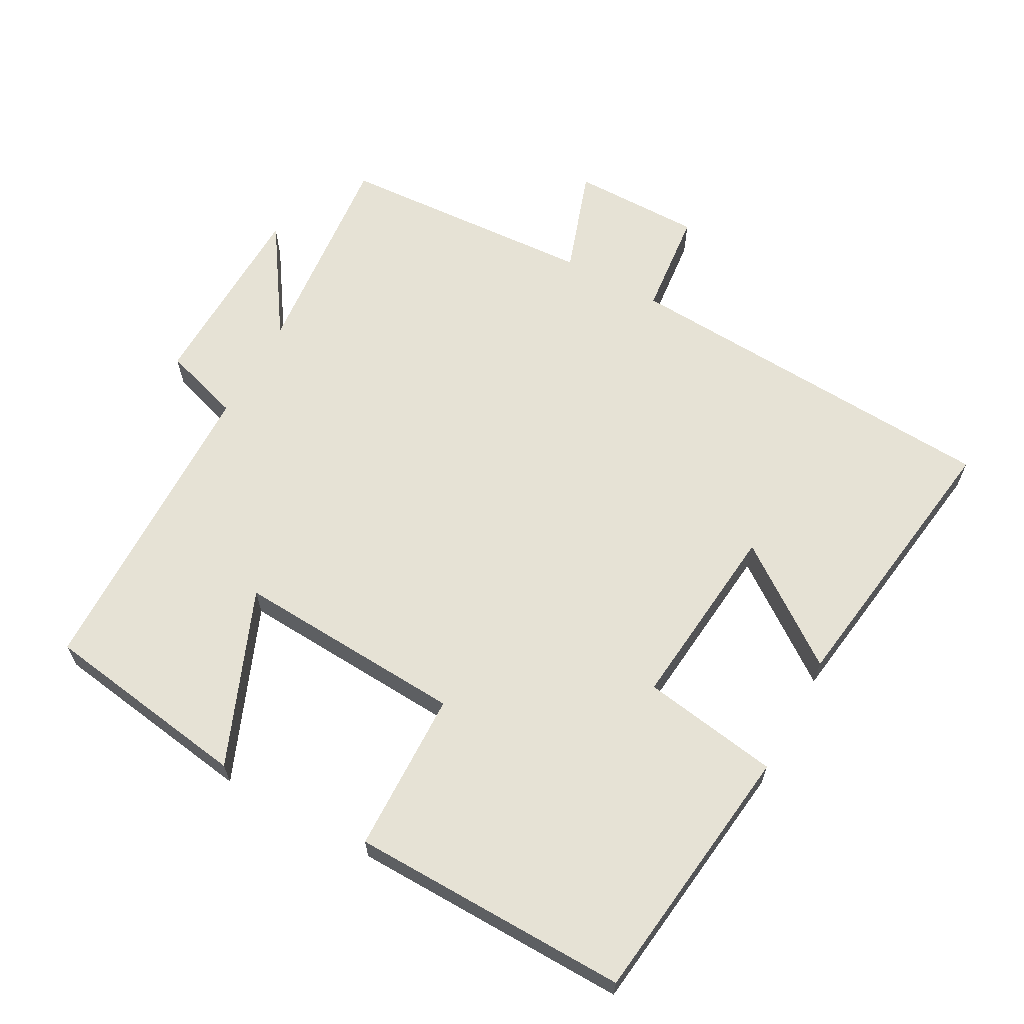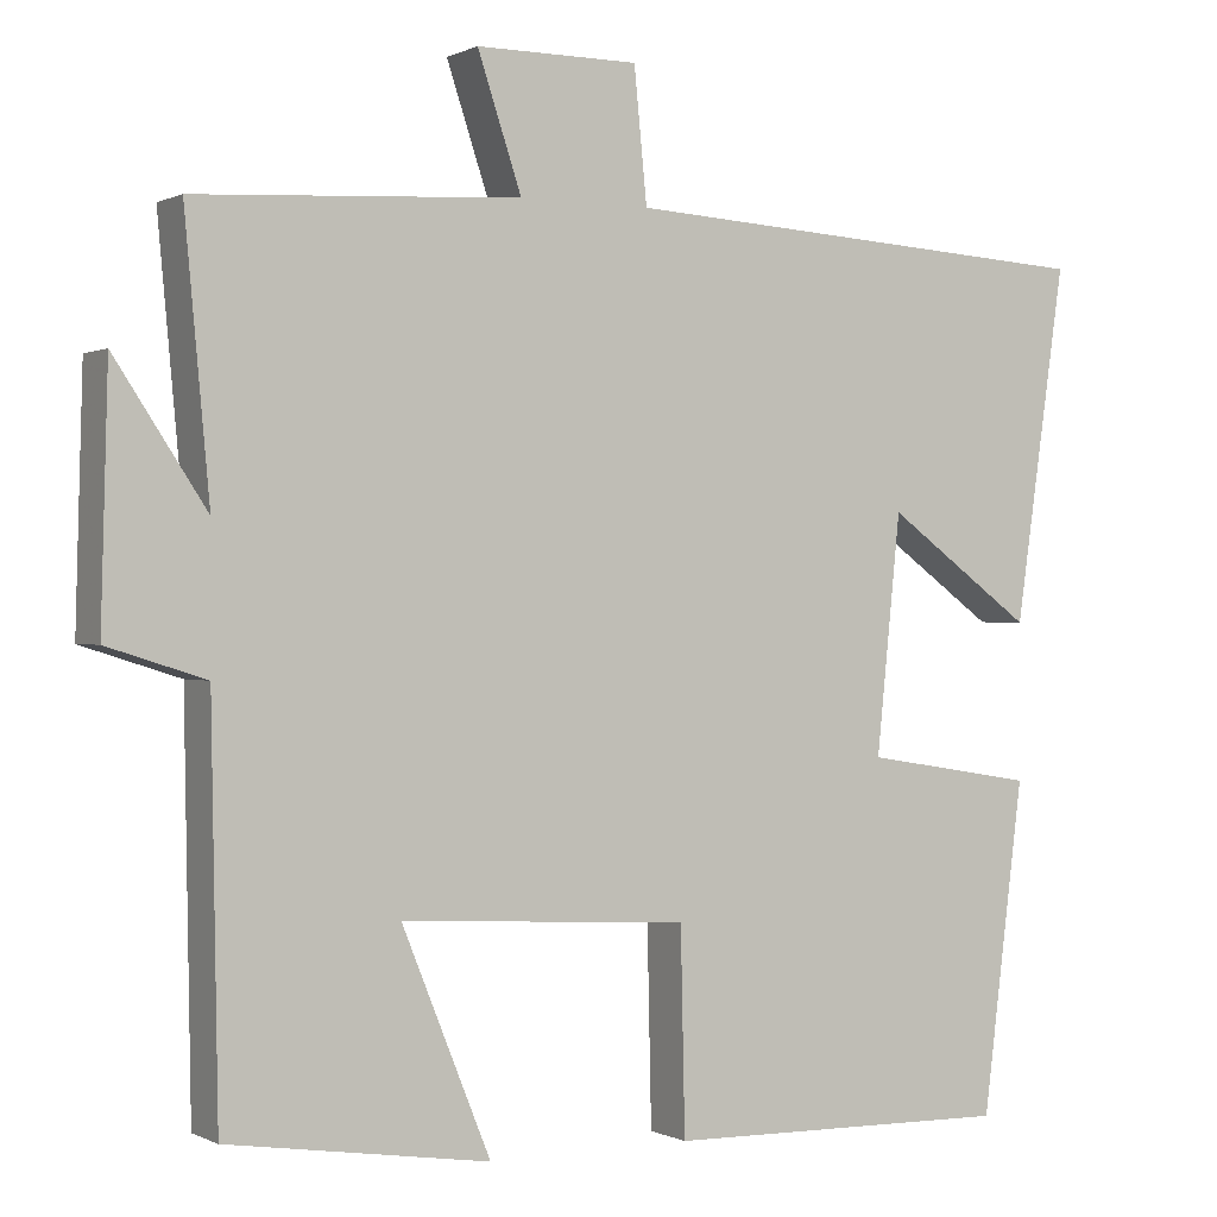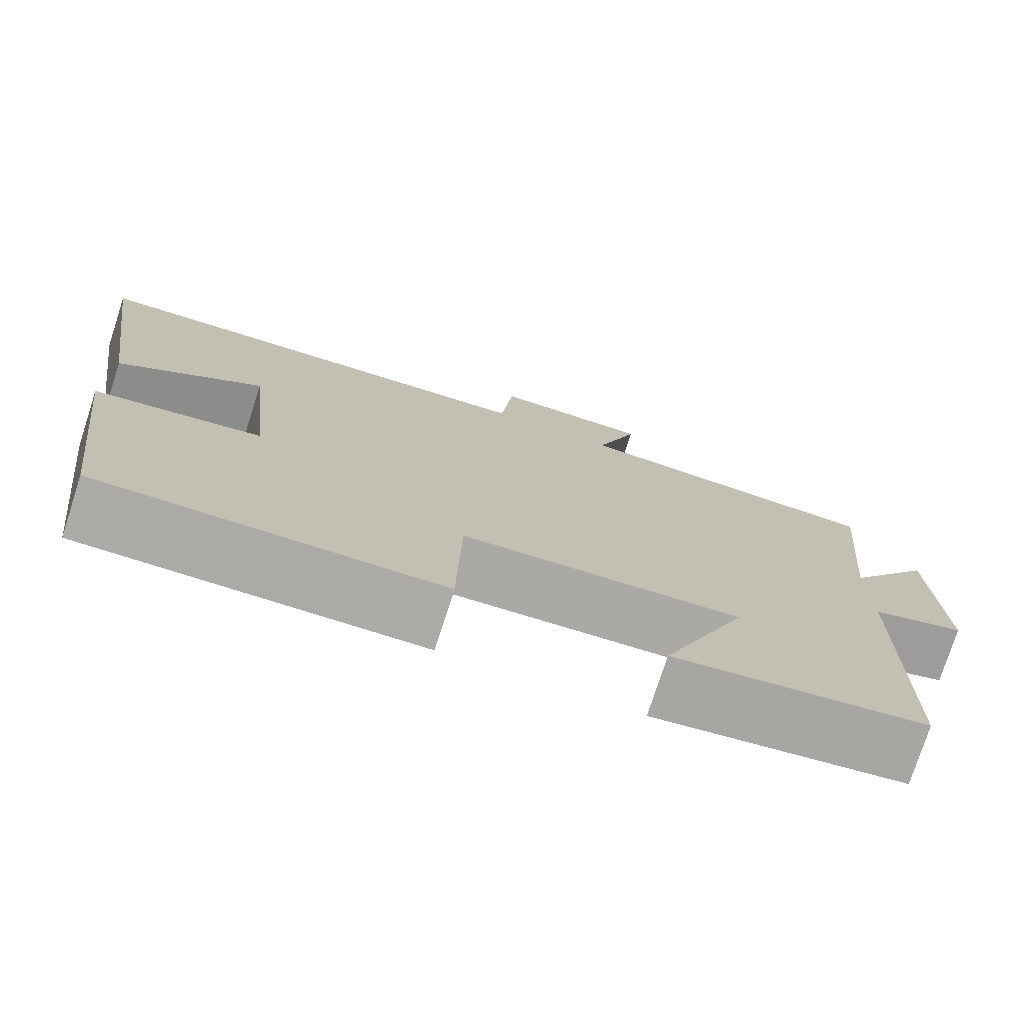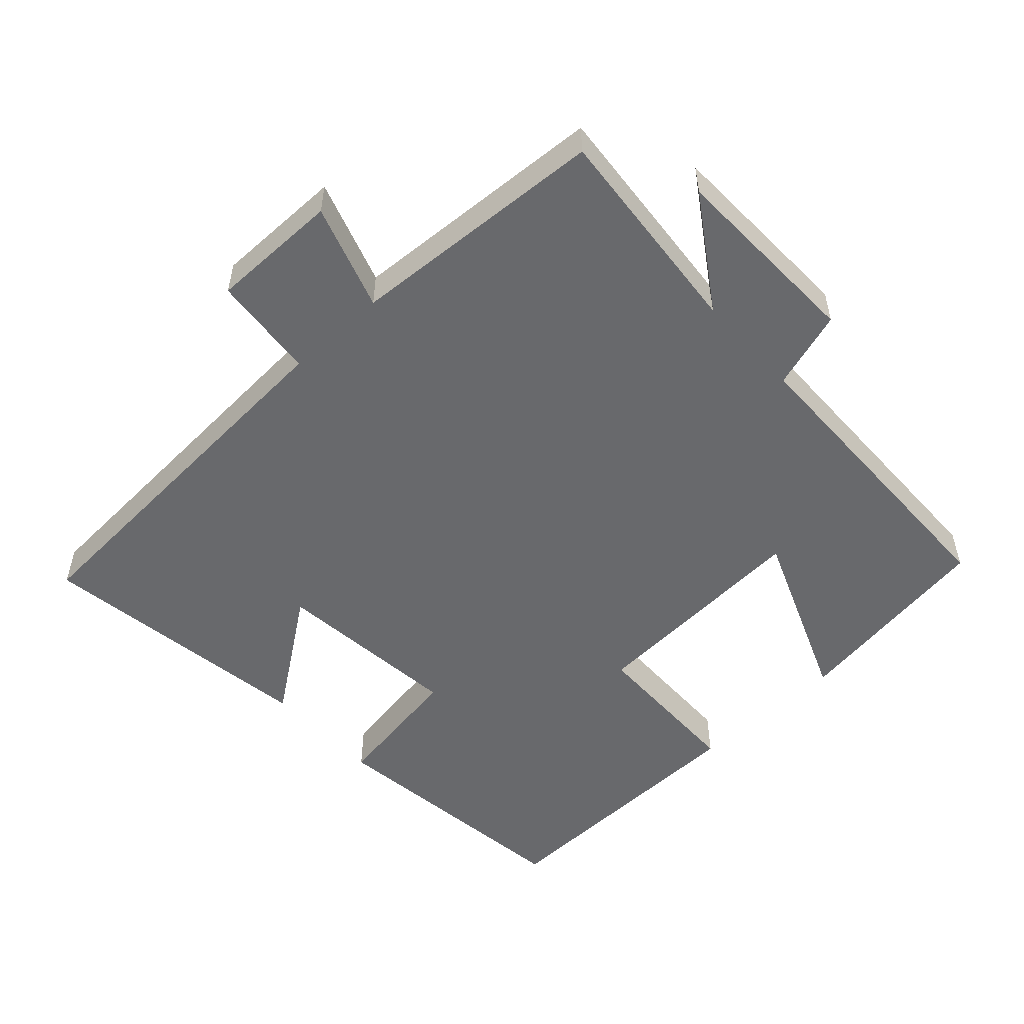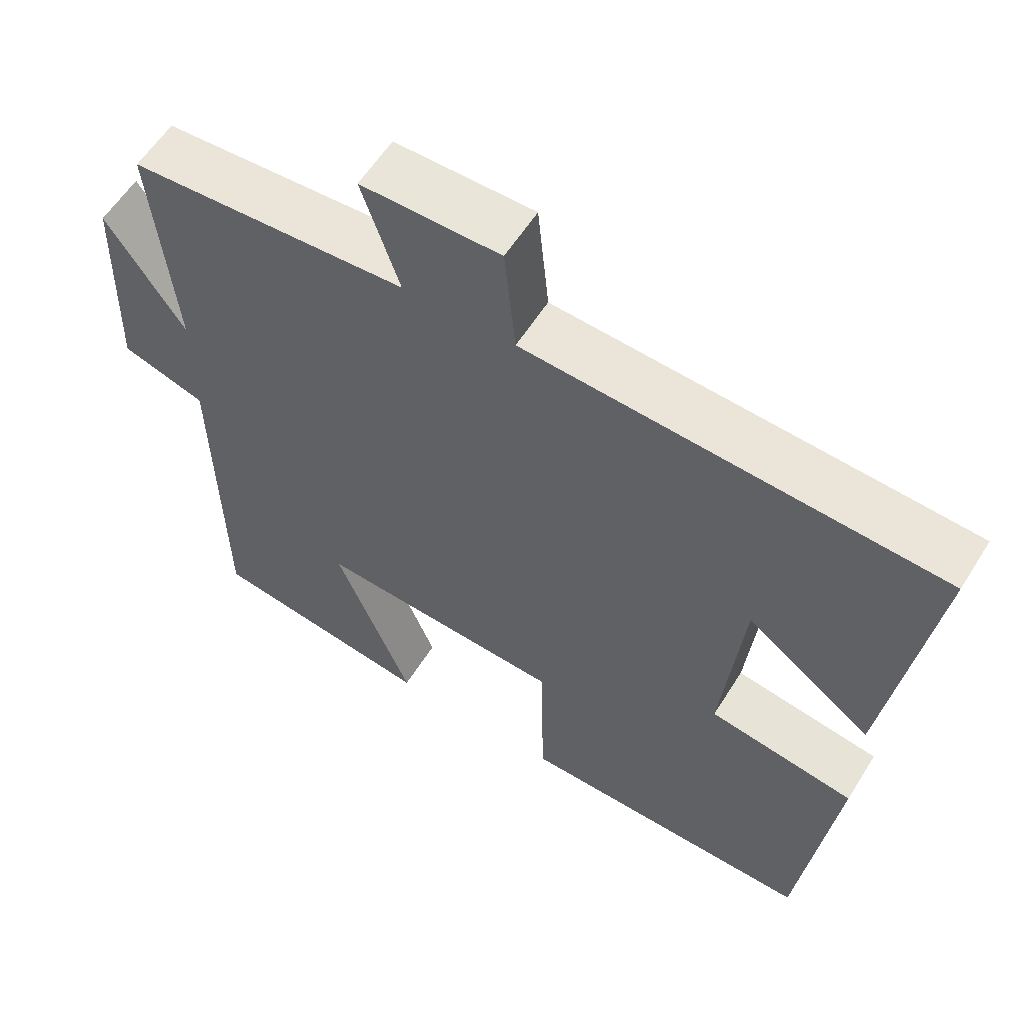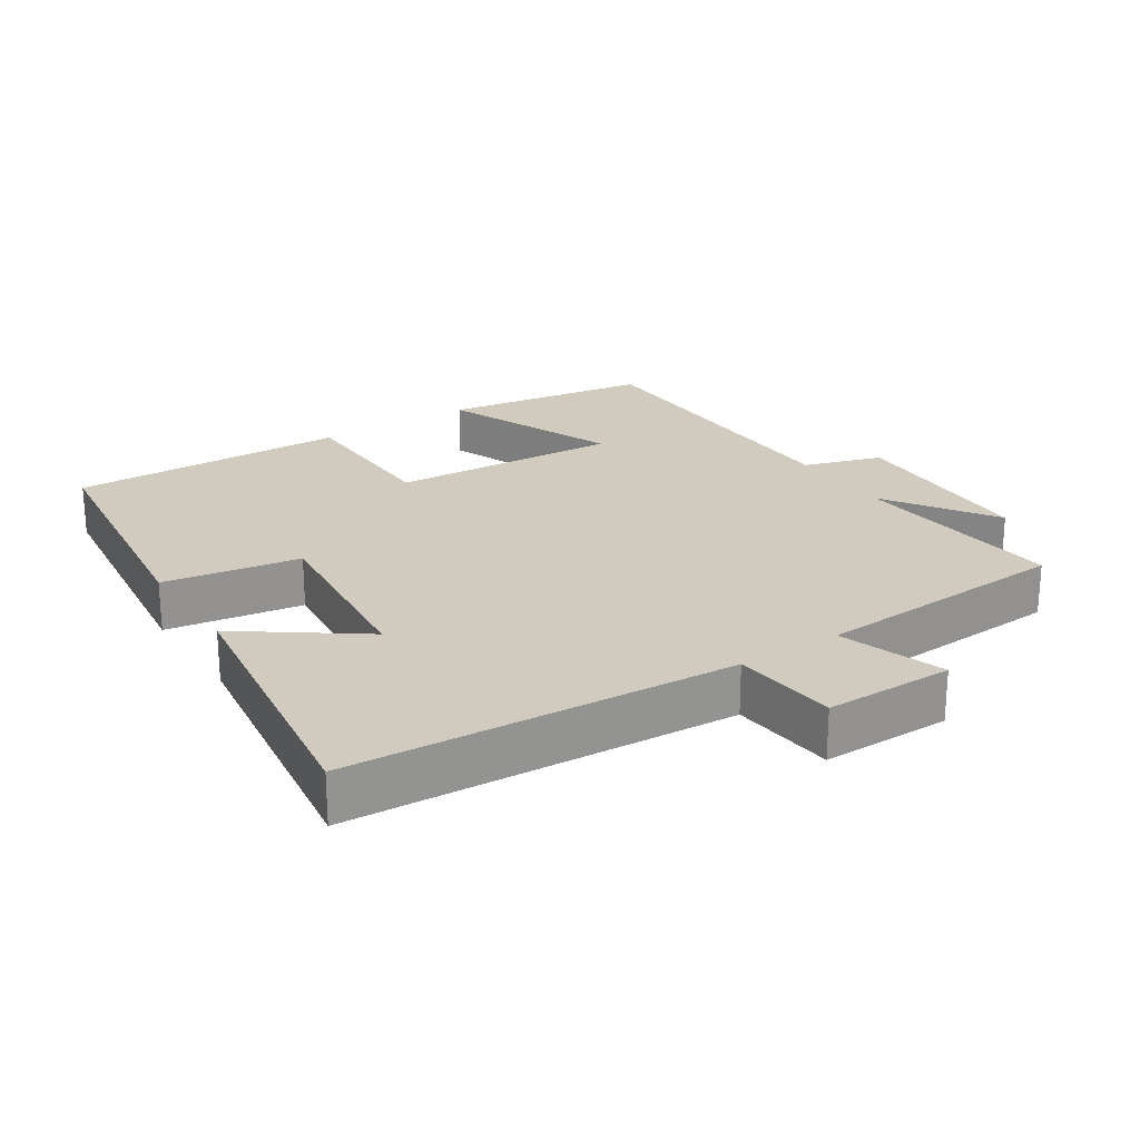
<metadata>
{"format":"obj","ext":"obj","renderer":"f3d","projection":"perspective","resolution":1024,"background":"white","views":[{"elev":63.9,"azim":-151.4,"up":"+Y"},{"elev":0.1,"azim":149.8,"up":"+Z"},{"elev":-76.3,"azim":-17.9,"up":"+Z"},{"elev":-52.7,"azim":42.6,"up":"+Y"},{"elev":58.4,"azim":-148.2,"up":"+Z"},{"elev":23.5,"azim":-33.2,"up":"+Y"}]}
</metadata>
<code>
v 0.492 0.07 -0.454
v 0.189 0.07 -0.5
v 0.292 0.07 -0.245
v -0.042 0.07 -0.265
v -0.047 0.07 -0.5
v -0.452 0.07 -0.508
v -0.5 0.07 -0.126
v -0.301 0.07 -0.094
v -0.329 0.07 0.18
v -0.5 0.07 0.056
v -0.559 0.07 0.466
v 0.001 0.07 0.5
v 0.016 0.07 0.653
v 0.204 0.07 0.653
v 0.153 0.07 0.5
v 0.529 0.07 0.478
v 0.5 0.07 0.164
v 0.606 0.07 0.324
v 0.614 0.07 0.038
v 0.5 0.07 0.002
v 0.492 0 -0.454
v 0.189 0 -0.5
v 0.292 0 -0.245
v -0.042 0 -0.265
v -0.047 0 -0.5
v -0.452 0 -0.508
v -0.5 0 -0.126
v -0.301 0 -0.094
v -0.329 0 0.18
v -0.5 0 0.056
v -0.559 0 0.466
v 0.001 0 0.5
v 0.016 0 0.653
v 0.204 0 0.653
v 0.153 0 0.5
v 0.529 0 0.478
v 0.5 0 0.164
v 0.606 0 0.324
v 0.614 0 0.038
v 0.5 0 0.002
f 17 18 19 20
f 1 2 3
f 20 1 3
f 17 20 3
f 17 3 4
f 16 17 4
f 15 16 4
f 12 13 14 15
f 12 15 4
f 9 10 11 12
f 8 9 12 4
f 6 7 8
f 5 6 8
f 4 5 8
f 40 39 38 37
f 23 22 21
f 23 21 40
f 23 40 37
f 24 23 37
f 24 37 36
f 24 36 35
f 35 34 33 32
f 24 35 32
f 32 31 30 29
f 24 32 29 28
f 28 27 26
f 28 26 25
f 28 25 24
f 1 21 22 2
f 2 22 23 3
f 3 23 24 4
f 4 24 25 5
f 5 25 26 6
f 6 26 27 7
f 7 27 28 8
f 8 28 29 9
f 9 29 30 10
f 10 30 31 11
f 11 31 32 12
f 12 32 33 13
f 13 33 34 14
f 14 34 35 15
f 15 35 36 16
f 16 36 37 17
f 17 37 38 18
f 18 38 39 19
f 19 39 40 20
f 20 40 21 1

</code>
